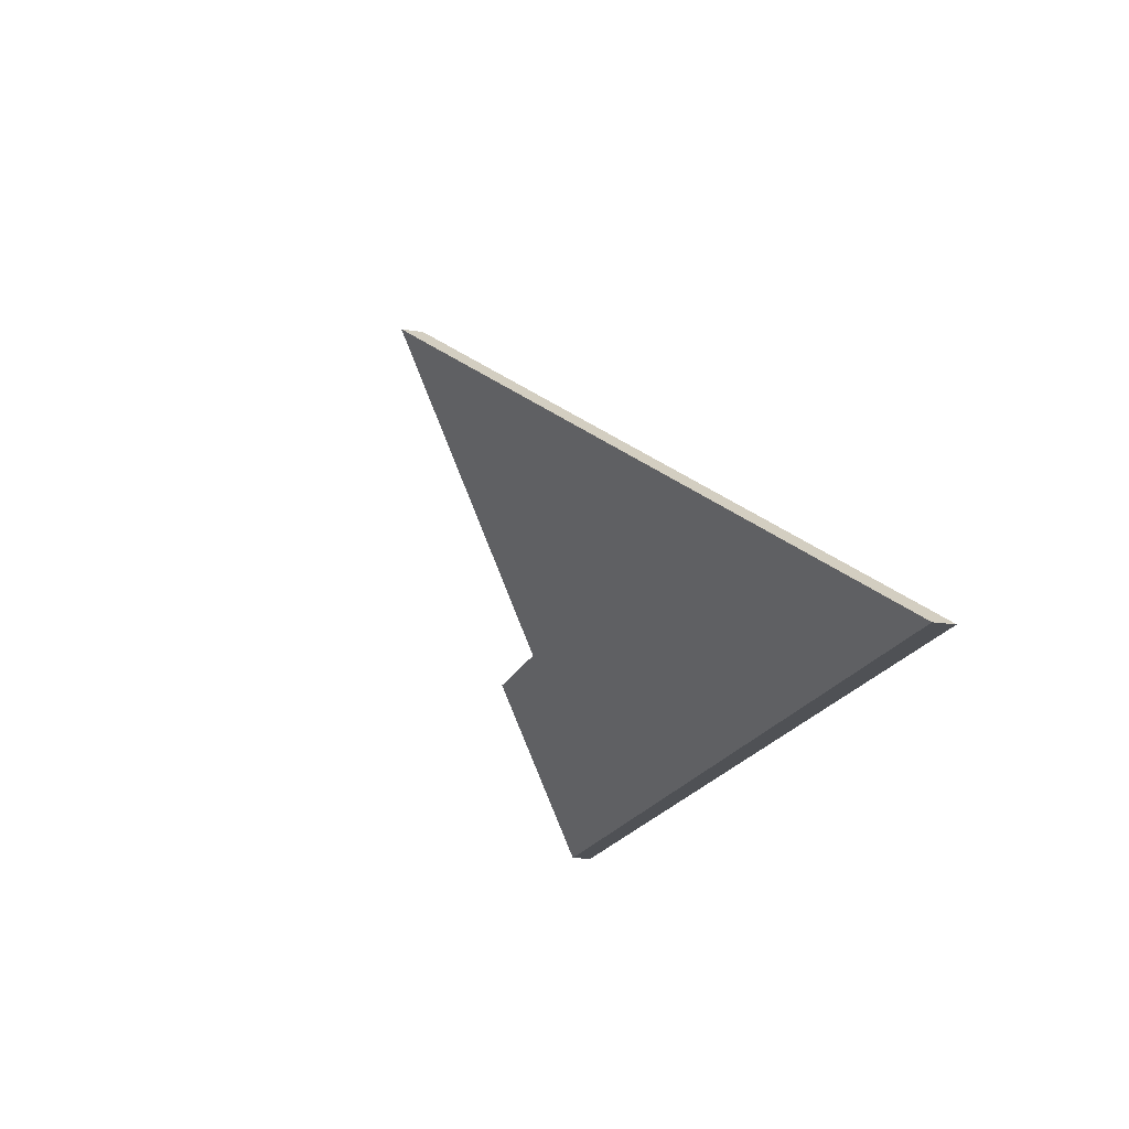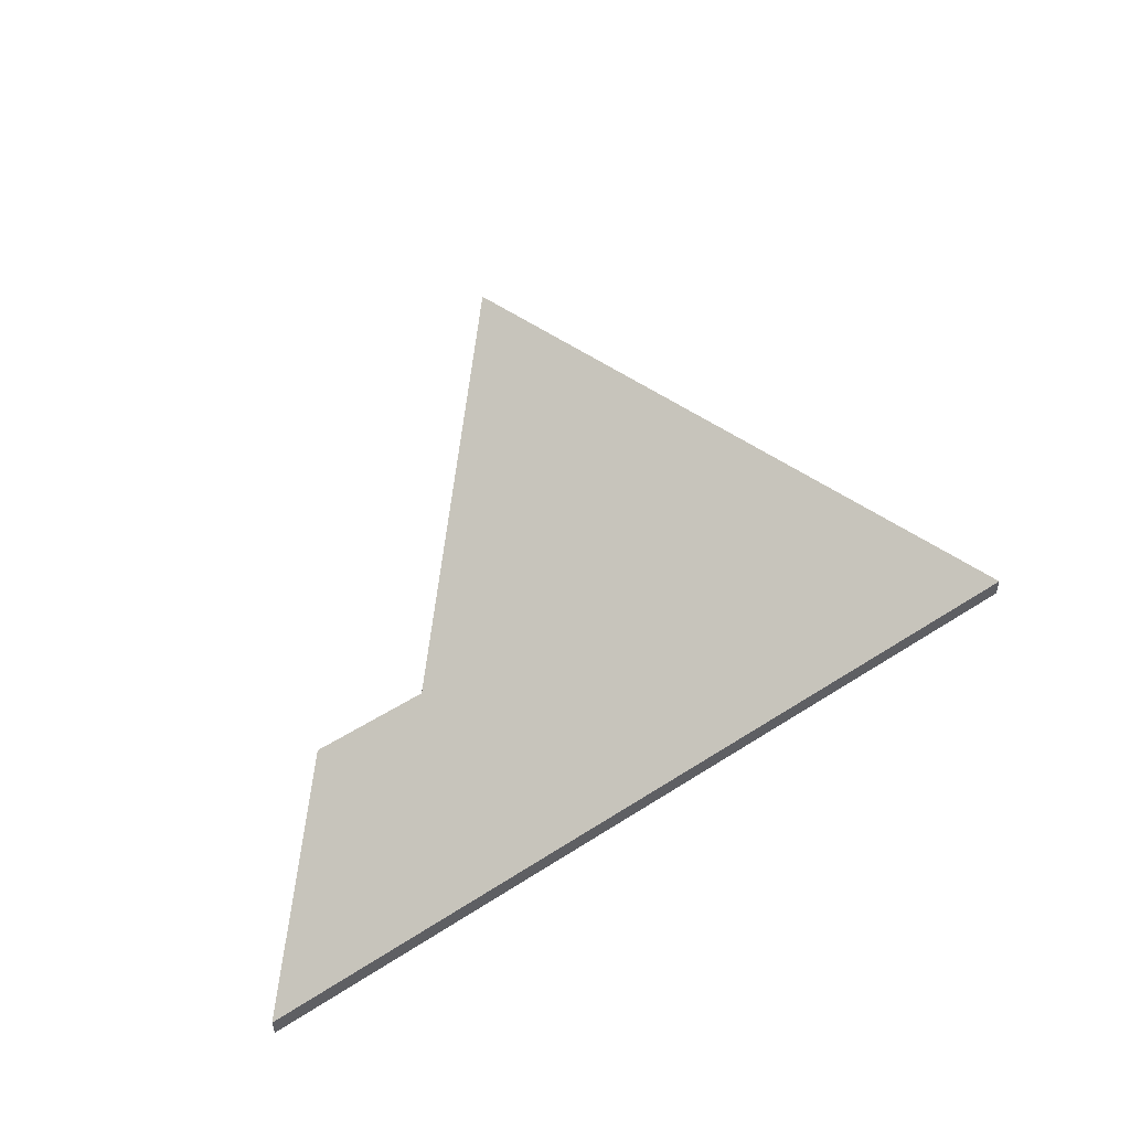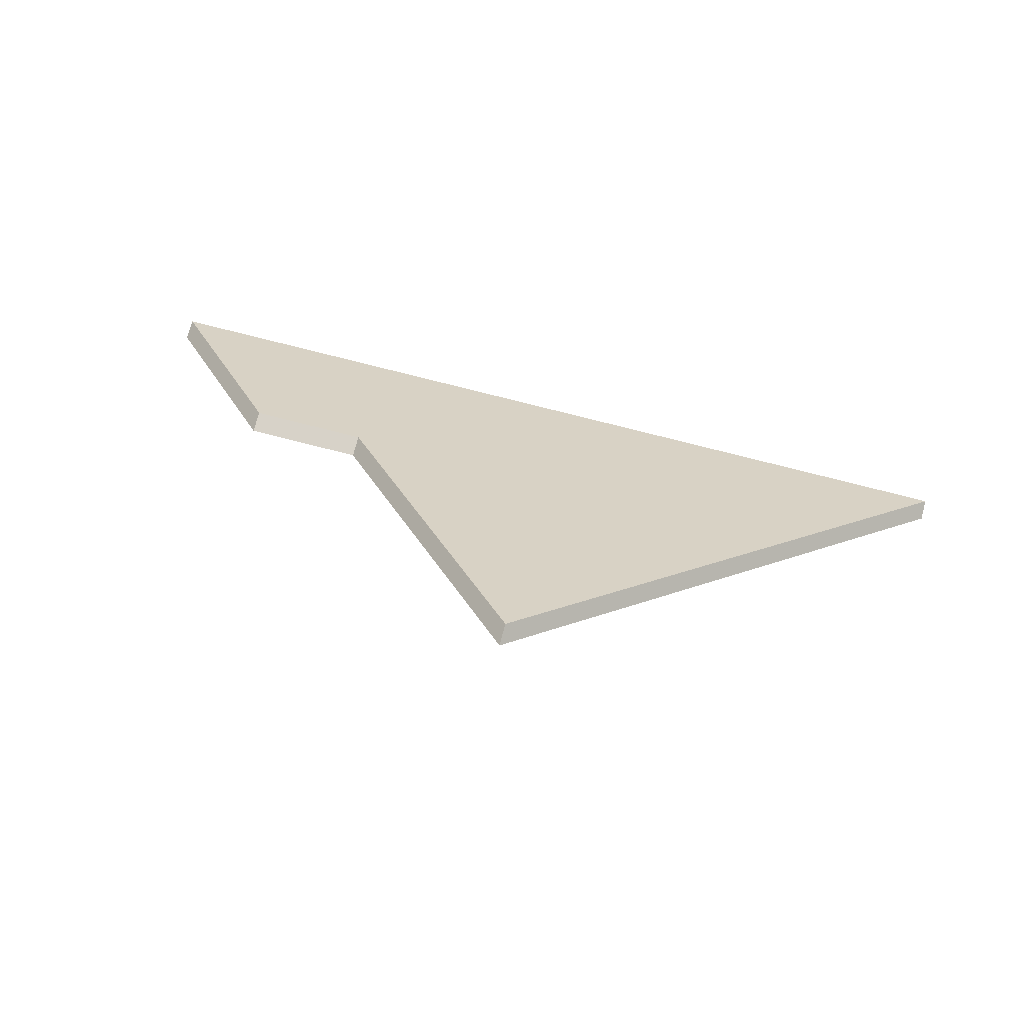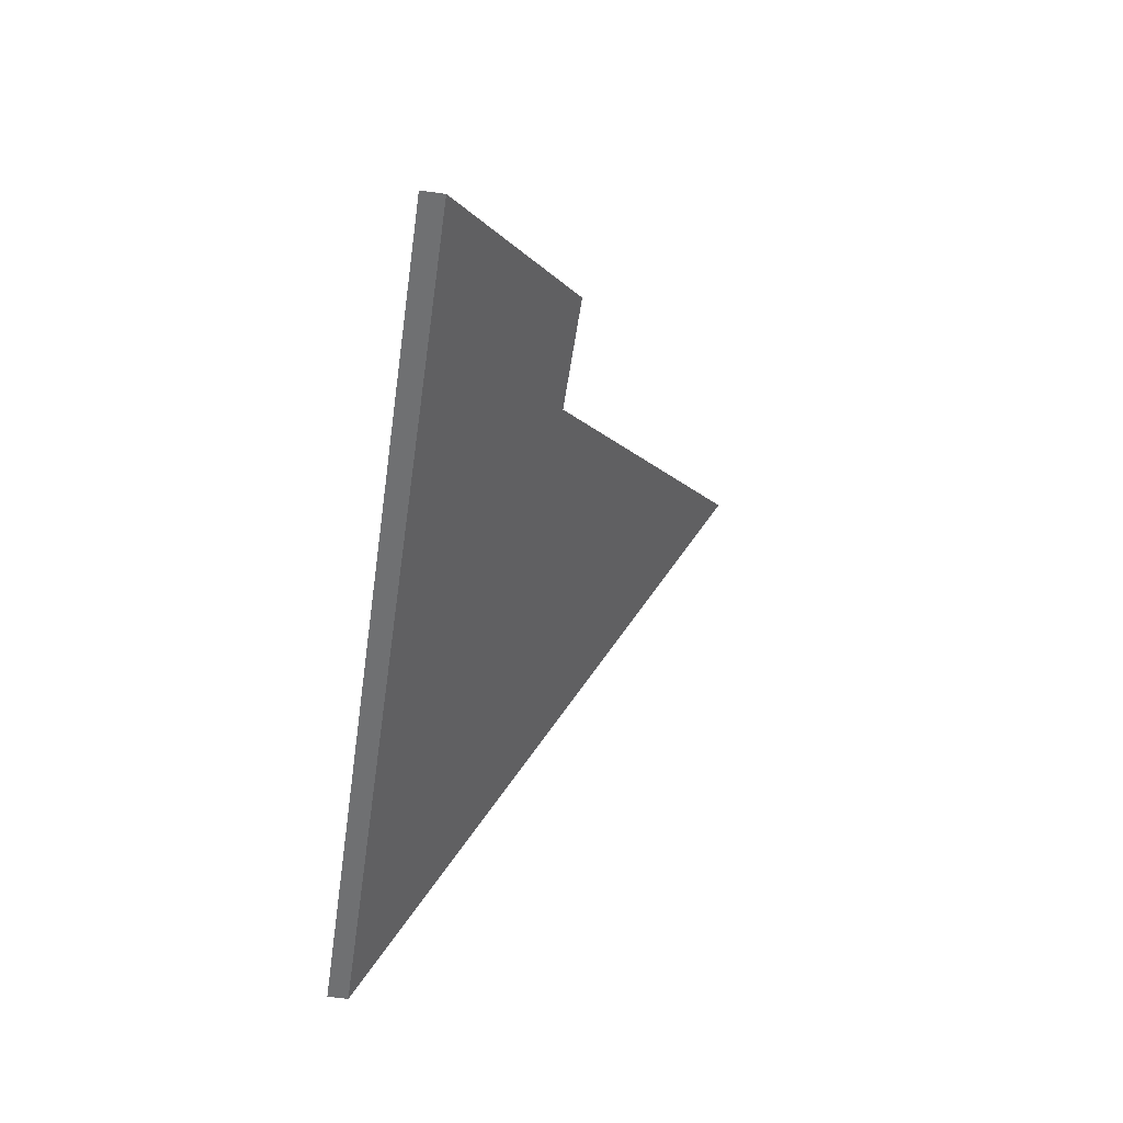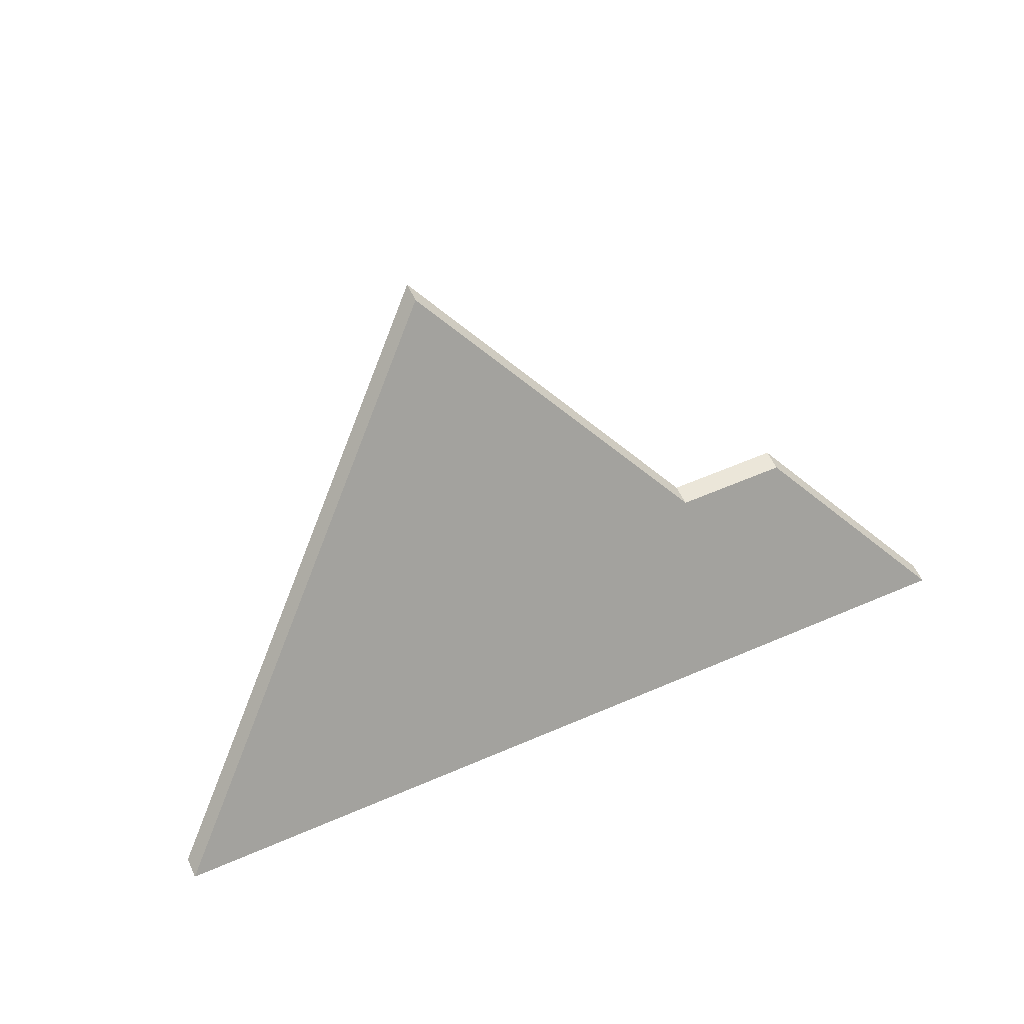
<metadata>
{"format":"obj","ext":"obj","renderer":"f3d","projection":"perspective","resolution":1024,"background":"white","views":[{"elev":-17.1,"azim":-107.8,"up":"+Z"},{"elev":51.8,"azim":148.0,"up":"+Y"},{"elev":76.6,"azim":-164.8,"up":"+Z"},{"elev":-57.8,"azim":81.8,"up":"+Z"},{"elev":59.7,"azim":-24.9,"up":"+Z"}]}
</metadata>
<code>
v 0.1036 -0.09822 -4.45
v 0.1509 -0.06051 -4.407
v 0.1764 -0.08353 -4.436
v 0.2062 -0.09822 -4.455
v 0.1896 -0.08347 -4.436
v 0.2062 -0.1007 -4.455
v 0.1896 -0.0859 -4.436
v 0.1764 -0.08596 -4.436
v 0.1036 -0.1007 -4.45
v 0.1509 -0.06295 -4.407
v 0.1896 -0.0859 -4.436
v 0.2062 -0.1007 -4.455
v 0.2062 -0.09822 -4.455
v 0.1896 -0.08347 -4.436
v 0.1764 -0.08596 -4.436
v 0.1896 -0.0859 -4.436
v 0.1896 -0.08347 -4.436
v 0.1764 -0.08353 -4.436
v 0.1509 -0.06295 -4.407
v 0.1764 -0.08596 -4.436
v 0.1764 -0.08353 -4.436
v 0.1509 -0.06051 -4.407
v 0.1036 -0.1007 -4.45
v 0.1509 -0.06295 -4.407
v 0.1509 -0.06051 -4.407
v 0.1036 -0.09822 -4.45
v 0.2062 -0.1007 -4.455
v 0.1036 -0.1007 -4.45
v 0.1036 -0.09822 -4.45
v 0.2062 -0.09822 -4.455
f 1 2 3
f 1 3 4
f 4 3 5
f 6 7 8
f 6 8 9
f 9 8 10
f 11 12 13
f 11 13 14
f 15 16 17
f 15 17 18
f 19 20 21
f 19 21 22
f 23 24 25
f 23 25 26
f 27 28 29
f 27 29 30

</code>
